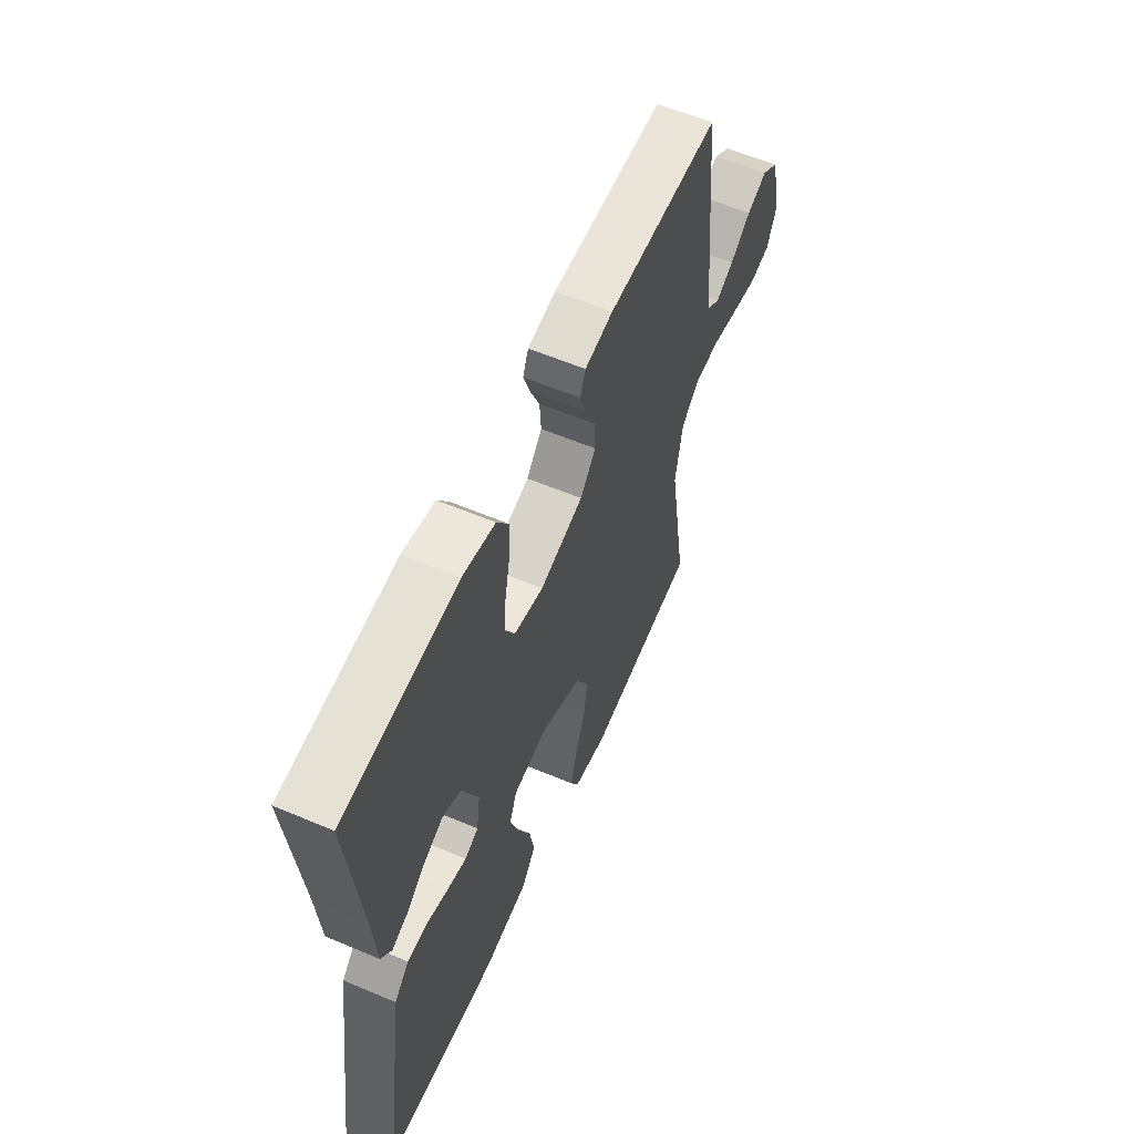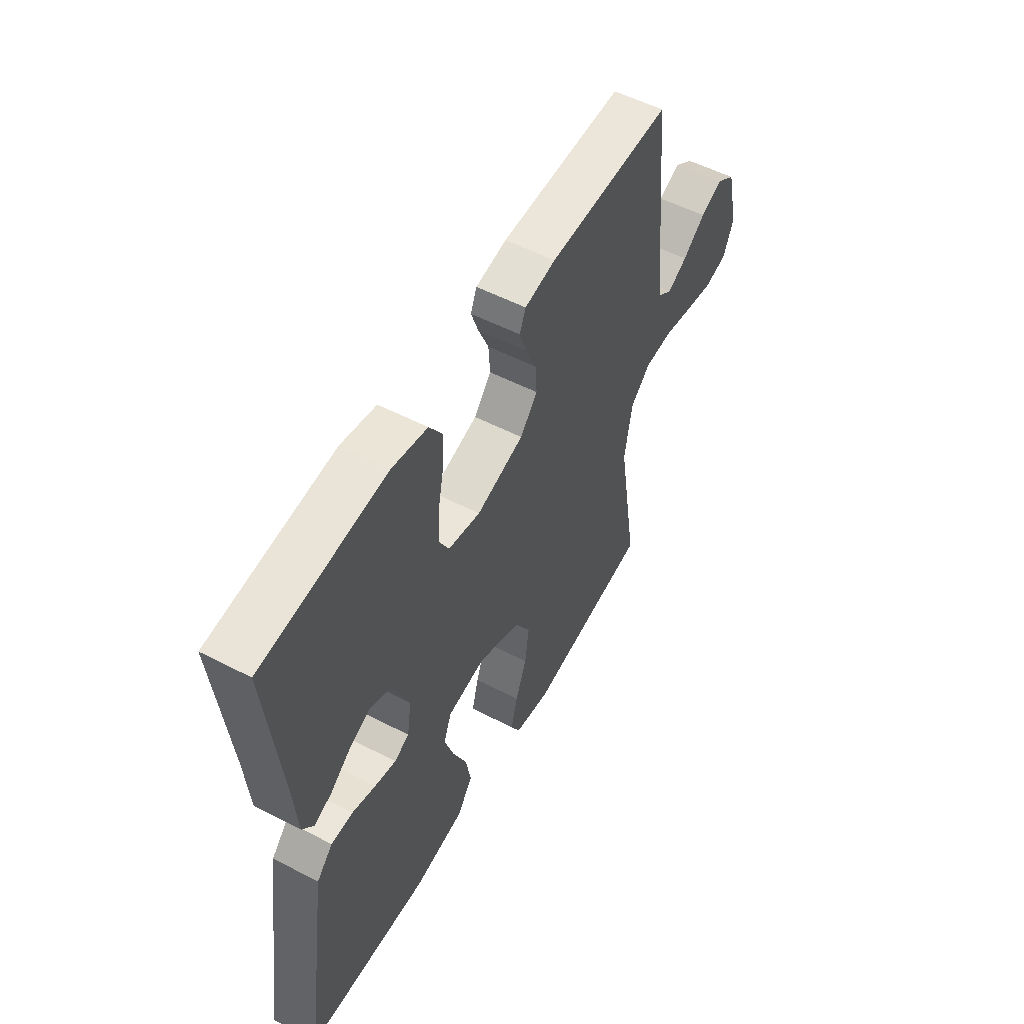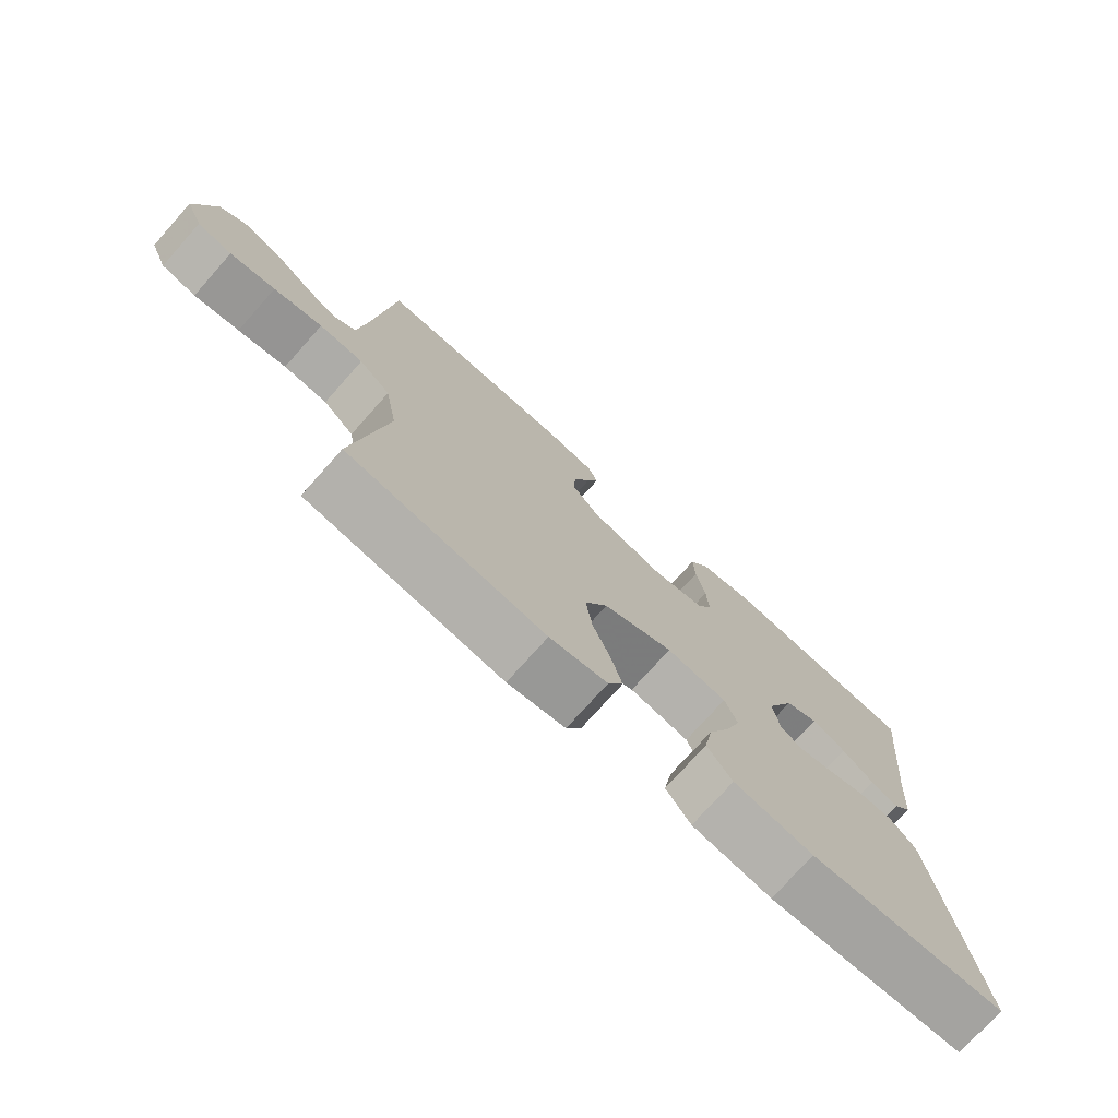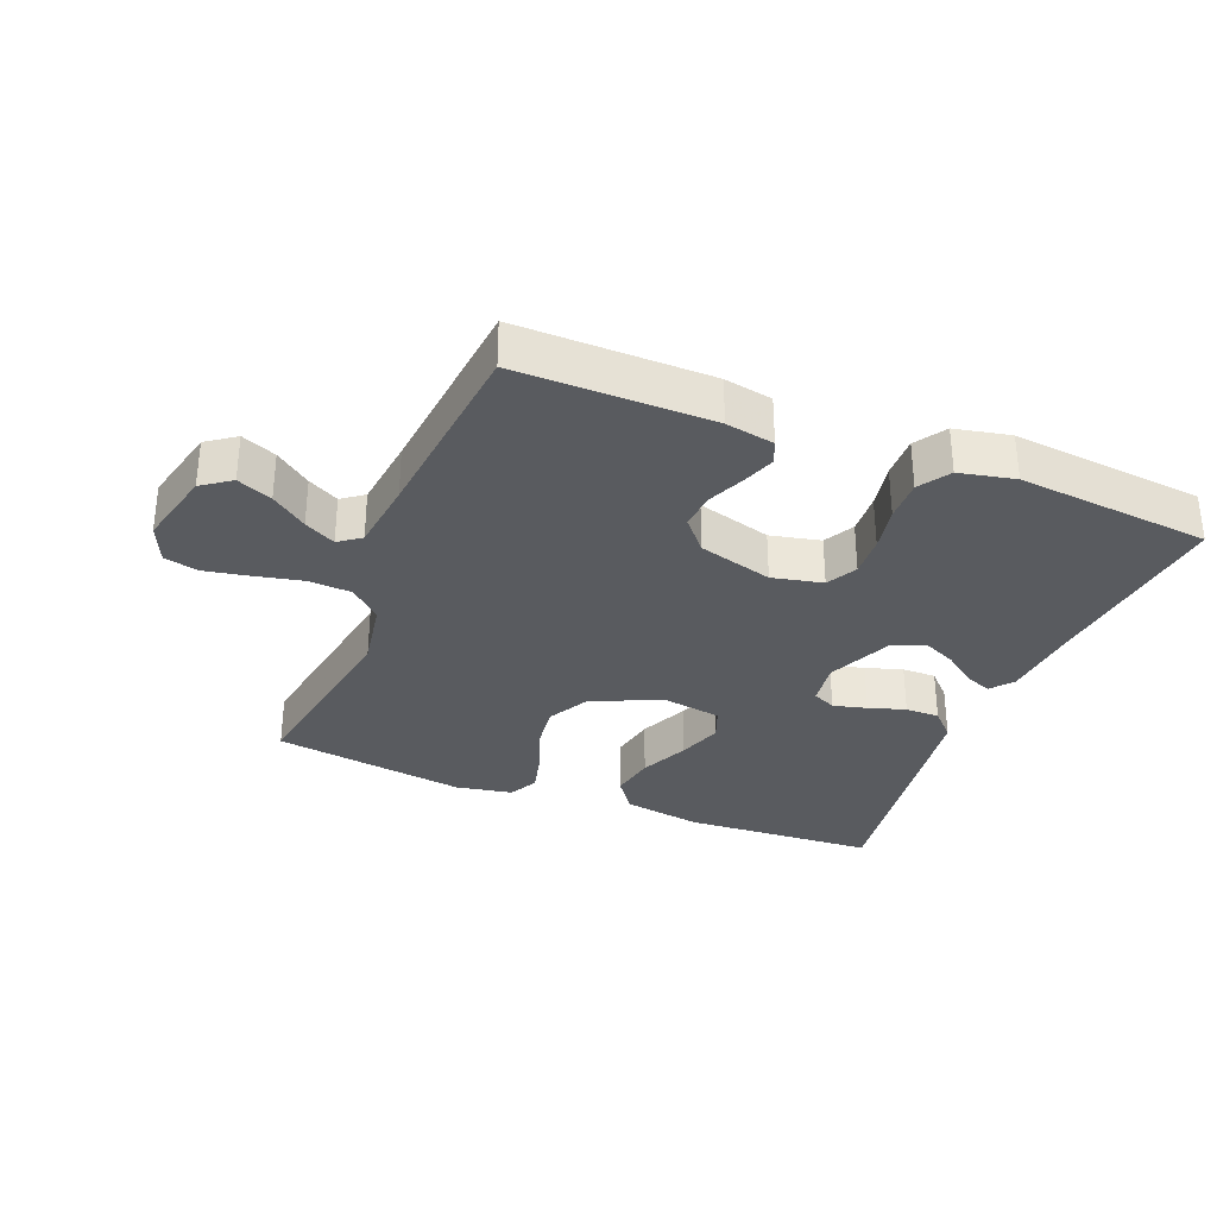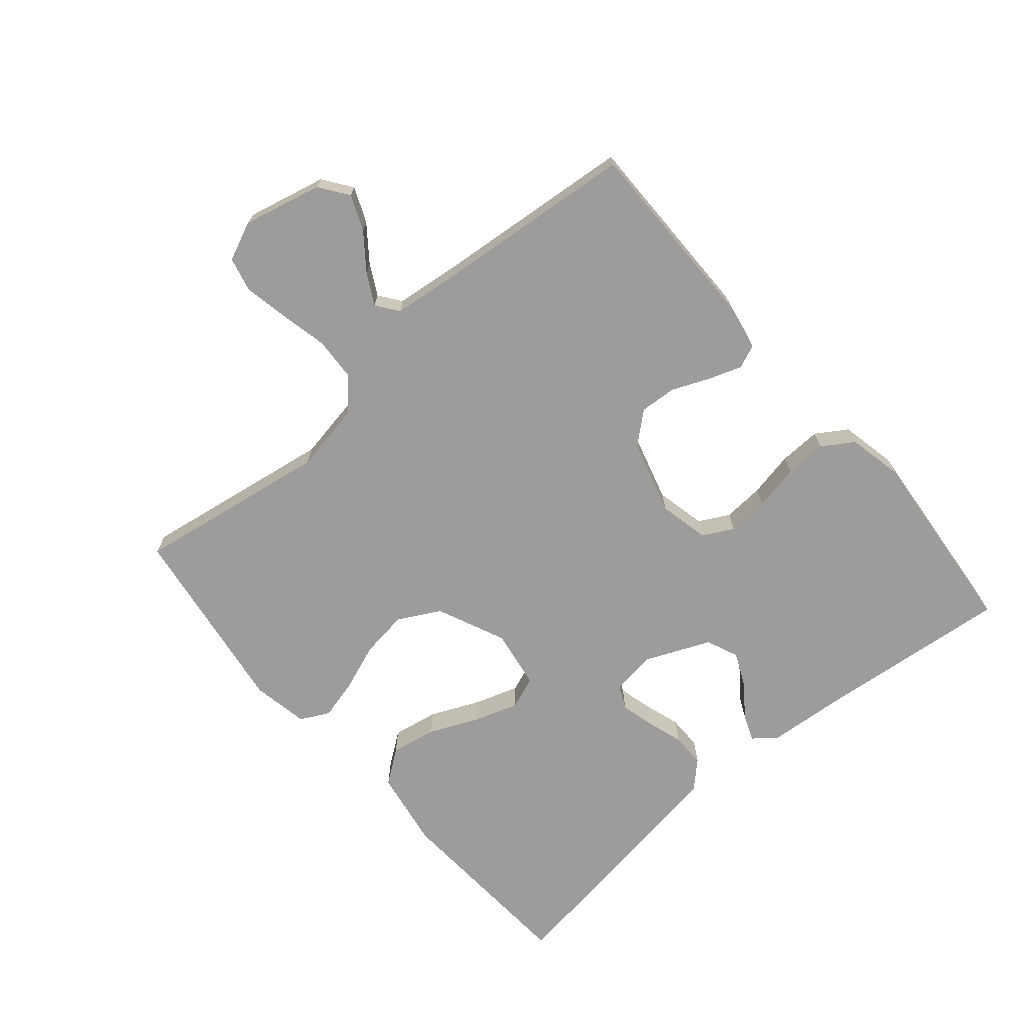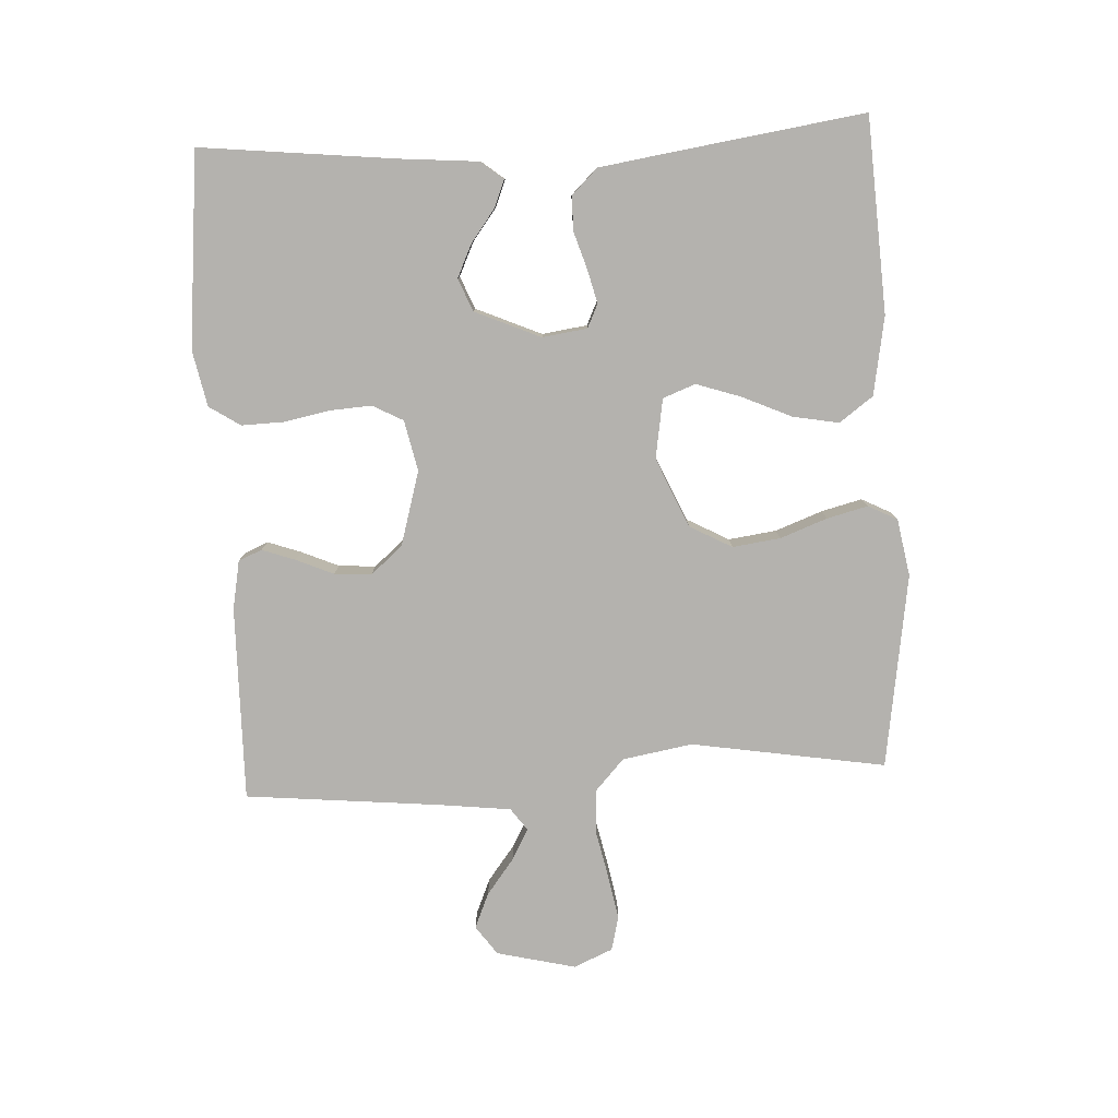
<metadata>
{"format":"obj","ext":"obj","renderer":"f3d","projection":"perspective","resolution":1024,"background":"white","views":[{"elev":58.8,"azim":113.6,"up":"+Z"},{"elev":54.2,"azim":118.8,"up":"+Z"},{"elev":-74.9,"azim":-41.7,"up":"+Z"},{"elev":-32.1,"azim":-21.8,"up":"+Y"},{"elev":-70.3,"azim":-49.3,"up":"+Y"},{"elev":-79.8,"azim":92.9,"up":"+Y"}]}
</metadata>
<code>
v 0.5 0.07 0.5
v 0.468 0.07 0.2
v 0.458 0.07 0.079
v 0.43 0.07 0.044
v 0.388 0.07 0.061
v 0.339 0.07 0.098
v 0.287 0.07 0.122
v 0.237 0.07 0.101
v 0.193 0.07 0
v 0.203 0.07 -0.069
v 0.239 0.07 -0.086
v 0.291 0.07 -0.073
v 0.348 0.07 -0.055
v 0.401 0.07 -0.055
v 0.44 0.07 -0.095
v 0.456 0.07 -0.2
v 0.5 0.07 -0.5
v 0.2 0.07 -0.517
v 0.079 0.07 -0.496
v 0.041 0.07 -0.444
v 0.054 0.07 -0.373
v 0.088 0.07 -0.297
v 0.111 0.07 -0.228
v 0.092 0.07 -0.178
v 0 0.07 -0.163
v -0.107 0.07 -0.21
v -0.142 0.07 -0.275
v -0.132 0.07 -0.349
v -0.105 0.07 -0.421
v -0.089 0.07 -0.484
v -0.112 0.07 -0.529
v -0.2 0.07 -0.545
v -0.5 0.07 -0.5
v -0.451 0.07 -0.2
v -0.47 0.07 -0.092
v -0.518 0.07 -0.048
v -0.585 0.07 -0.044
v -0.659 0.07 -0.06
v -0.728 0.07 -0.073
v -0.781 0.07 -0.06
v -0.807 0.07 0
v -0.778 0.07 0.122
v -0.733 0.07 0.154
v -0.679 0.07 0.131
v -0.624 0.07 0.089
v -0.576 0.07 0.063
v -0.542 0.07 0.088
v -0.529 0.07 0.2
v -0.5 0.07 0.5
v -0.2 0.07 0.497
v -0.125 0.07 0.483
v -0.11 0.07 0.447
v -0.128 0.07 0.396
v -0.153 0.07 0.338
v -0.157 0.07 0.281
v -0.115 0.07 0.232
v 0 0.07 0.199
v 0.078 0.07 0.216
v 0.103 0.07 0.263
v 0.099 0.07 0.327
v 0.085 0.07 0.398
v 0.083 0.07 0.463
v 0.114 0.07 0.511
v 0.2 0.07 0.529
v 0.5 0 0.5
v 0.468 0 0.2
v 0.458 0 0.079
v 0.43 0 0.044
v 0.388 0 0.061
v 0.339 0 0.098
v 0.287 0 0.122
v 0.237 0 0.101
v 0.193 0 0
v 0.203 0 -0.069
v 0.239 0 -0.086
v 0.291 0 -0.073
v 0.348 0 -0.055
v 0.401 0 -0.055
v 0.44 0 -0.095
v 0.456 0 -0.2
v 0.5 0 -0.5
v 0.2 0 -0.517
v 0.079 0 -0.496
v 0.041 0 -0.444
v 0.054 0 -0.373
v 0.088 0 -0.297
v 0.111 0 -0.228
v 0.092 0 -0.178
v 0 0 -0.163
v -0.107 0 -0.21
v -0.142 0 -0.275
v -0.132 0 -0.349
v -0.105 0 -0.421
v -0.089 0 -0.484
v -0.112 0 -0.529
v -0.2 0 -0.545
v -0.5 0 -0.5
v -0.451 0 -0.2
v -0.47 0 -0.092
v -0.518 0 -0.048
v -0.585 0 -0.044
v -0.659 0 -0.06
v -0.728 0 -0.073
v -0.781 0 -0.06
v -0.807 0 0
v -0.778 0 0.122
v -0.733 0 0.154
v -0.679 0 0.131
v -0.624 0 0.089
v -0.576 0 0.063
v -0.542 0 0.088
v -0.529 0 0.2
v -0.5 0 0.5
v -0.2 0 0.497
v -0.125 0 0.483
v -0.11 0 0.447
v -0.128 0 0.396
v -0.153 0 0.338
v -0.157 0 0.281
v -0.115 0 0.232
v 0 0 0.199
v 0.078 0 0.216
v 0.103 0 0.263
v 0.099 0 0.327
v 0.085 0 0.398
v 0.083 0 0.463
v 0.114 0 0.511
v 0.2 0 0.529
f 64 1 2
f 63 64 2
f 62 63 2
f 61 62 2
f 60 61 2
f 2 3 4
f 60 2 4
f 59 60 4
f 52 53 54
f 51 52 54
f 50 51 54
f 49 50 54
f 48 49 54
f 47 48 54 55
f 46 47 55 56
f 43 44 45
f 42 43 45
f 41 42 45
f 40 41 45
f 39 40 45
f 38 39 45
f 37 38 45
f 36 37 45 46
f 46 56 57
f 36 46 57
f 35 36 57
f 32 33 34
f 31 32 34
f 30 31 34
f 29 30 34
f 28 29 34
f 27 28 34 35
f 20 21 22
f 19 20 22
f 18 19 22
f 17 18 22
f 16 17 22
f 15 16 22
f 14 15 22
f 13 14 22
f 12 13 22
f 11 12 22 23
f 10 11 23 24
f 4 5 6
f 59 4 6
f 59 6 7
f 58 59 7 8
f 35 57 58
f 27 35 58
f 26 27 58
f 58 8 9
f 26 58 9
f 25 26 9
f 9 10 24 25
f 66 65 128
f 66 128 127
f 66 127 126
f 66 126 125
f 66 125 124
f 68 67 66
f 68 66 124
f 68 124 123
f 118 117 116
f 118 116 115
f 118 115 114
f 118 114 113
f 118 113 112
f 119 118 112 111
f 120 119 111 110
f 109 108 107
f 109 107 106
f 109 106 105
f 109 105 104
f 109 104 103
f 109 103 102
f 109 102 101
f 110 109 101 100
f 121 120 110
f 121 110 100
f 121 100 99
f 98 97 96
f 98 96 95
f 98 95 94
f 98 94 93
f 98 93 92
f 99 98 92 91
f 86 85 84
f 86 84 83
f 86 83 82
f 86 82 81
f 86 81 80
f 86 80 79
f 86 79 78
f 86 78 77
f 86 77 76
f 87 86 76 75
f 88 87 75 74
f 70 69 68
f 70 68 123
f 71 70 123
f 72 71 123 122
f 122 121 99
f 122 99 91
f 122 91 90
f 73 72 122
f 73 122 90
f 73 90 89
f 89 88 74 73
f 1 65 66 2
f 2 66 67 3
f 3 67 68 4
f 4 68 69 5
f 5 69 70 6
f 6 70 71 7
f 7 71 72 8
f 8 72 73 9
f 9 73 74 10
f 10 74 75 11
f 11 75 76 12
f 12 76 77 13
f 13 77 78 14
f 14 78 79 15
f 15 79 80 16
f 16 80 81 17
f 17 81 82 18
f 18 82 83 19
f 19 83 84 20
f 20 84 85 21
f 21 85 86 22
f 22 86 87 23
f 23 87 88 24
f 24 88 89 25
f 25 89 90 26
f 26 90 91 27
f 27 91 92 28
f 28 92 93 29
f 29 93 94 30
f 30 94 95 31
f 31 95 96 32
f 32 96 97 33
f 33 97 98 34
f 34 98 99 35
f 35 99 100 36
f 36 100 101 37
f 37 101 102 38
f 38 102 103 39
f 39 103 104 40
f 40 104 105 41
f 41 105 106 42
f 42 106 107 43
f 43 107 108 44
f 44 108 109 45
f 45 109 110 46
f 46 110 111 47
f 47 111 112 48
f 48 112 113 49
f 49 113 114 50
f 50 114 115 51
f 51 115 116 52
f 52 116 117 53
f 53 117 118 54
f 54 118 119 55
f 55 119 120 56
f 56 120 121 57
f 57 121 122 58
f 58 122 123 59
f 59 123 124 60
f 60 124 125 61
f 61 125 126 62
f 62 126 127 63
f 63 127 128 64
f 64 128 65 1

</code>
